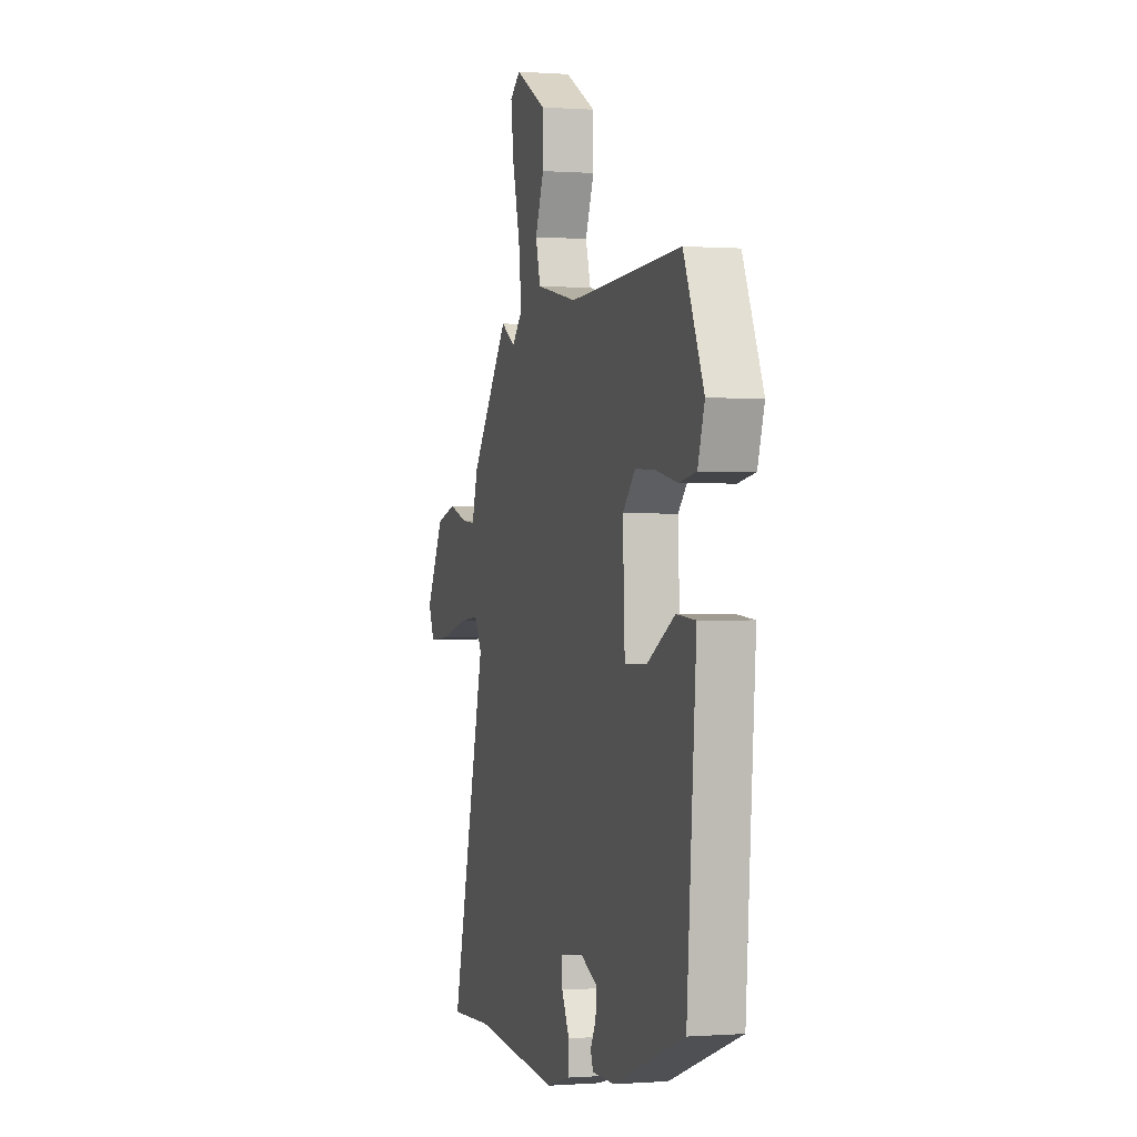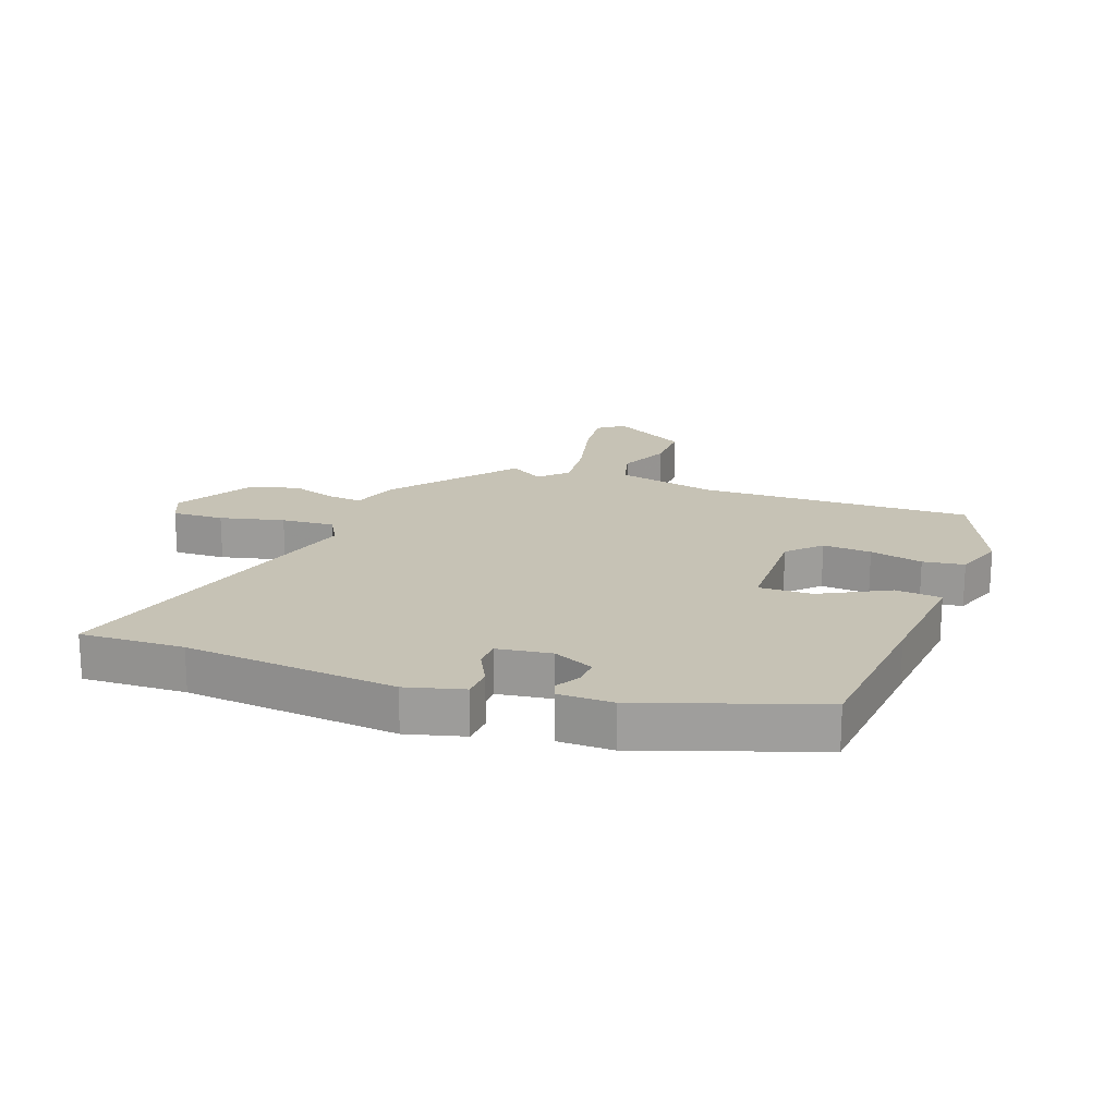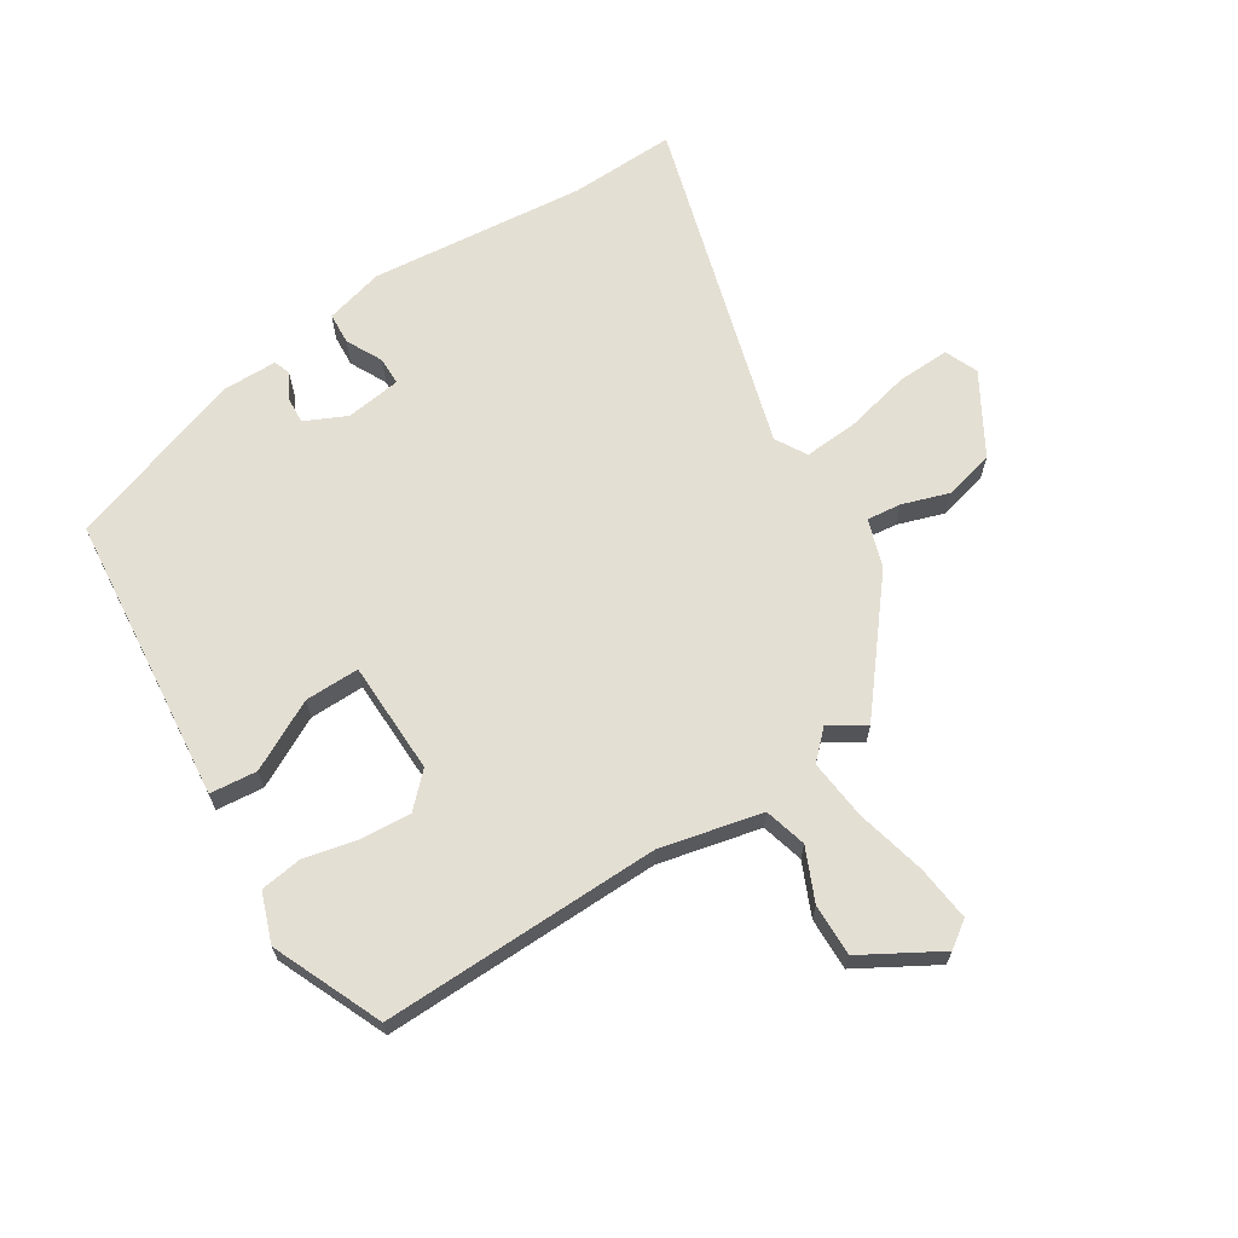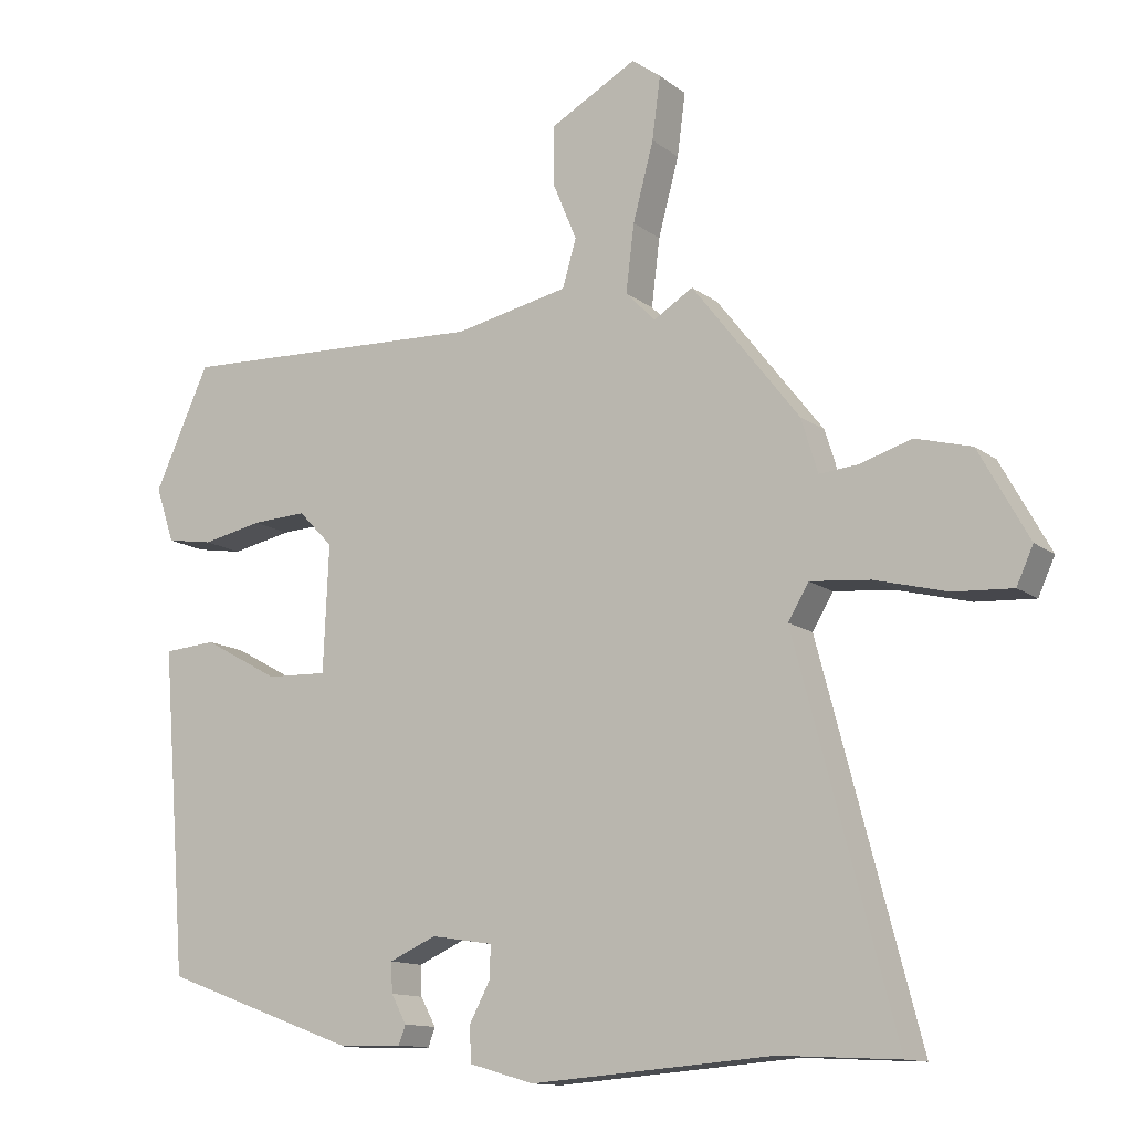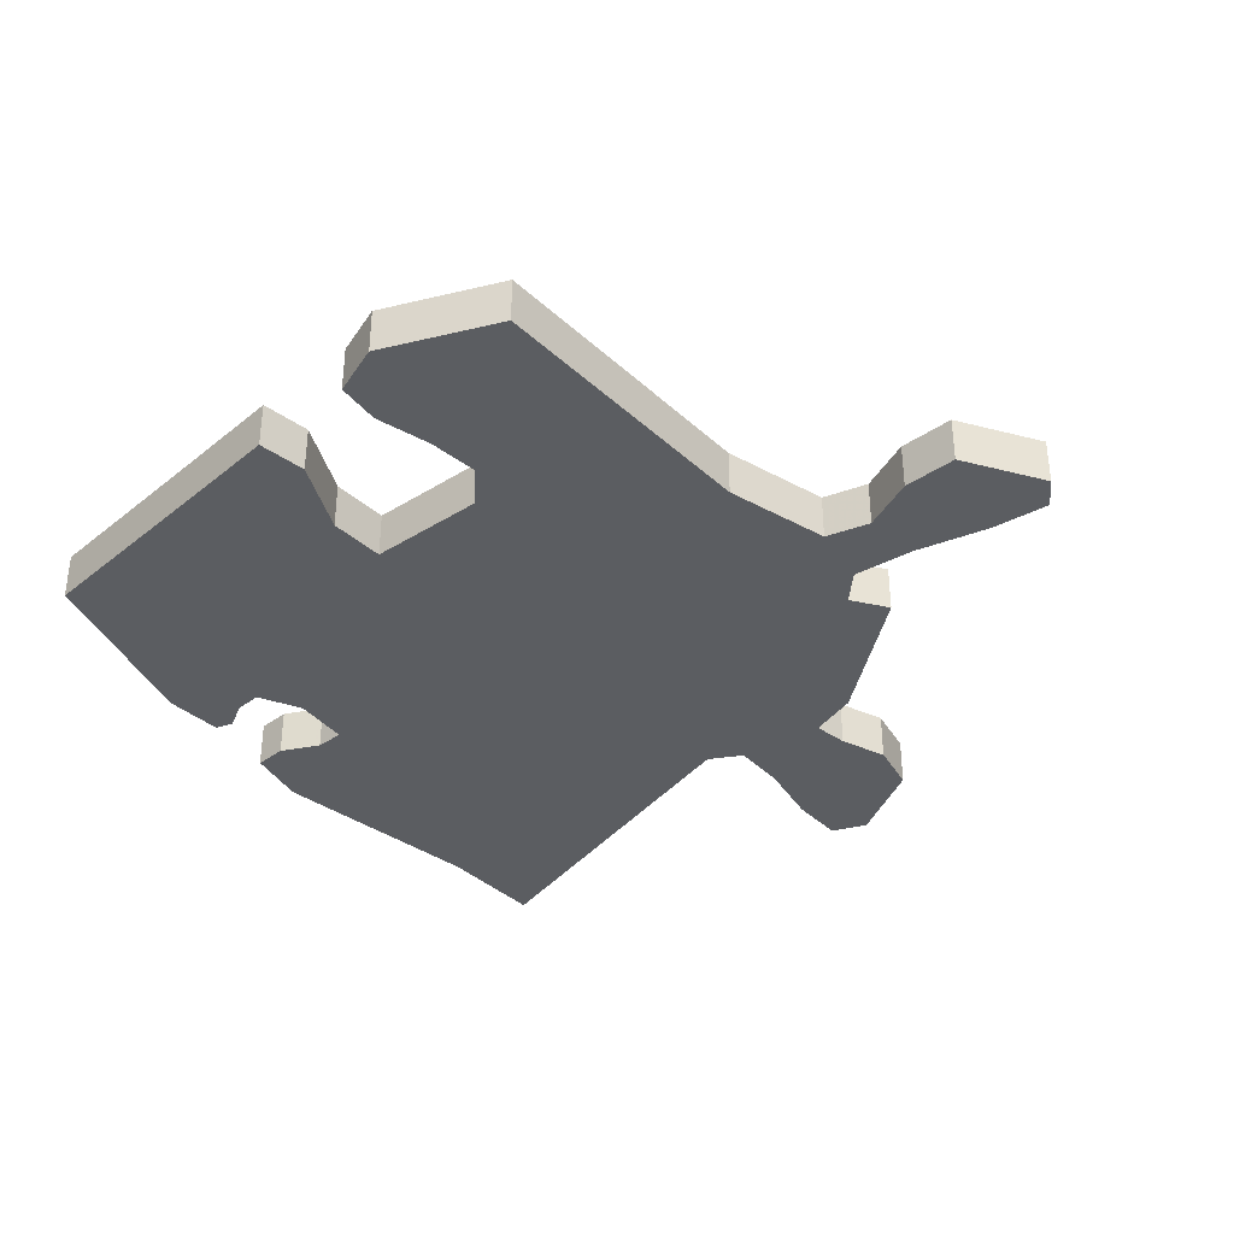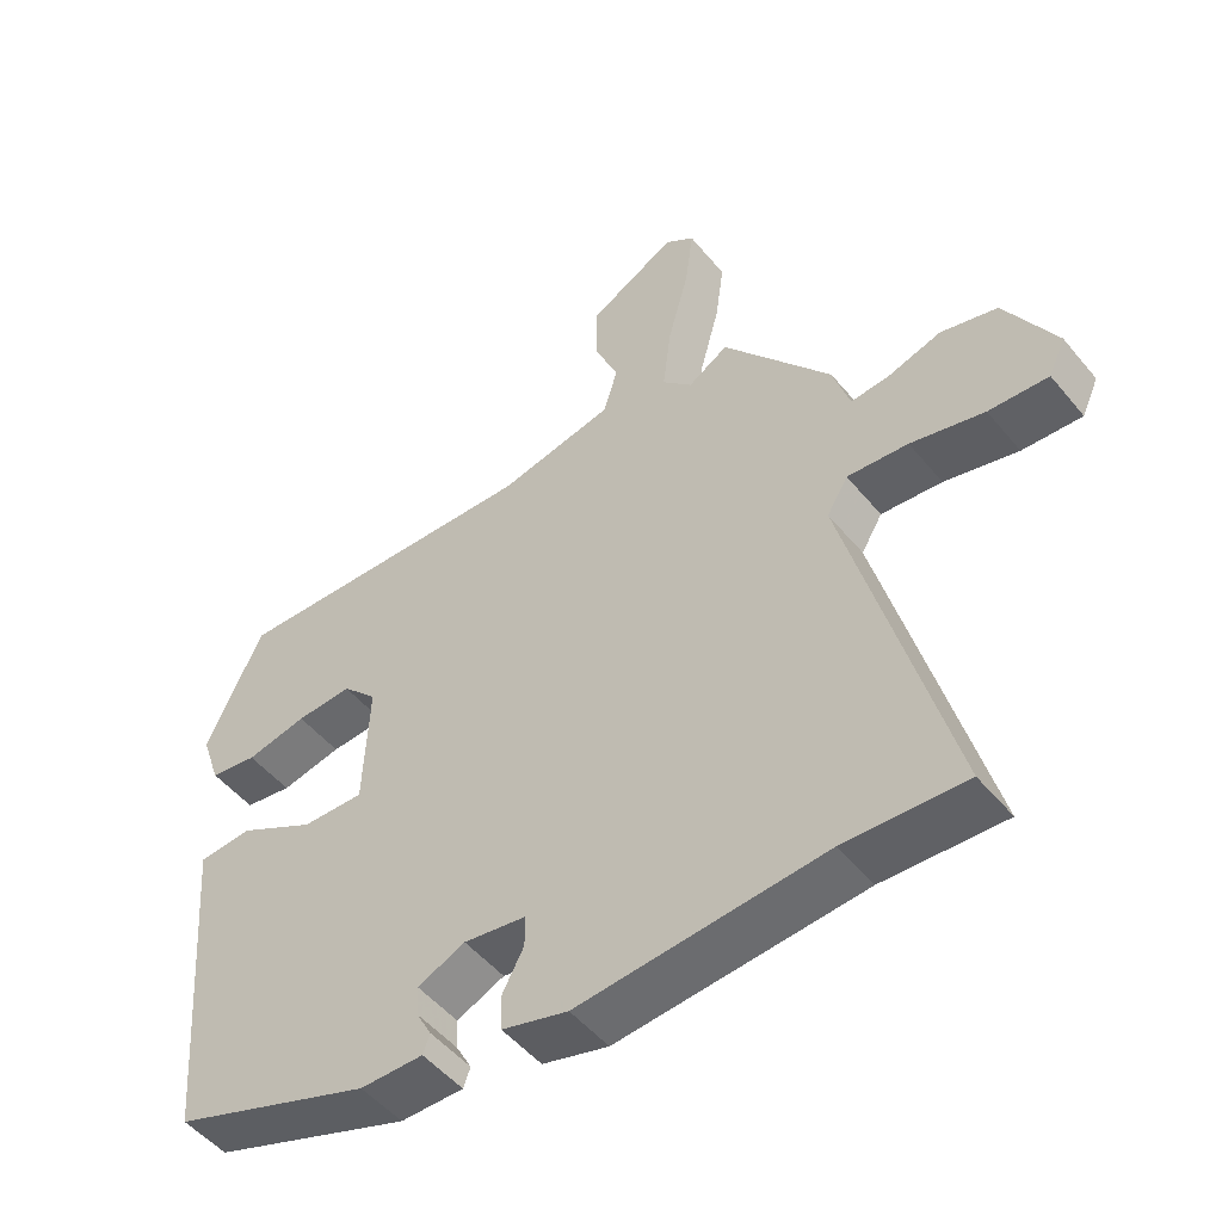
<metadata>
{"format":"obj","ext":"obj","renderer":"f3d","projection":"perspective","resolution":1024,"background":"white","views":[{"elev":-0.0,"azim":-105.7,"up":"+Z"},{"elev":18.9,"azim":-158.9,"up":"+Y"},{"elev":66.4,"azim":-31.2,"up":"+Y"},{"elev":-12.7,"azim":31.2,"up":"+Z"},{"elev":-35.8,"azim":-47.8,"up":"+Y"},{"elev":-50.7,"azim":38.1,"up":"+Z"}]}
</metadata>
<code>
v -0.454 0.07 0.521
v -0.004 0.07 0.502
v 0.161 0.07 0.536
v 0.181 0.07 0.604
v 0.146 0.07 0.688
v 0.146 0.07 0.773
v 0.272 0.07 0.842
v 0.314 0.07 0.811
v 0.302 0.07 0.721
v 0.272 0.07 0.609
v 0.26 0.07 0.512
v 0.303 0.07 0.468
v 0.36 0.07 0.503
v 0.515 0.07 0.303
v 0.539 0.07 0.225
v 0.595 0.07 0.23
v 0.67 0.07 0.253
v 0.751 0.07 0.231
v 0.823 0.07 0.101
v 0.799 0.07 0.048
v 0.714 0.07 0.053
v 0.609 0.07 0.08
v 0.522 0.07 0.088
v 0.492 0.07 0.038
v 0.636 0.07 -0.507
v 0.465 0.07 -0.498
v 0.115 0.07 -0.525
v 0.021 0.07 -0.498
v 0.019 0.07 -0.447
v 0.05 0.07 -0.389
v 0.05 0.07 -0.344
v -0.039 0.07 -0.33
v -0.107 0.07 -0.36
v -0.105 0.07 -0.403
v -0.083 0.07 -0.444
v -0.093 0.07 -0.471
v -0.183 0.07 -0.47
v -0.468 0.07 -0.366
v -0.489 0.07 -0.097
v -0.505 0.07 0.101
v -0.429 0.07 0.107
v -0.318 0.07 0.046
v -0.23 0.07 0.043
v -0.222 0.07 0.225
v -0.272 0.07 0.277
v -0.352 0.07 0.273
v -0.439 0.07 0.255
v -0.507 0.07 0.266
v -0.534 0.07 0.346
v -0.454 0 0.521
v -0.004 0 0.502
v 0.161 0 0.536
v 0.181 0 0.604
v 0.146 0 0.688
v 0.146 0 0.773
v 0.272 0 0.842
v 0.314 0 0.811
v 0.302 0 0.721
v 0.272 0 0.609
v 0.26 0 0.512
v 0.303 0 0.468
v 0.36 0 0.503
v 0.515 0 0.303
v 0.539 0 0.225
v 0.595 0 0.23
v 0.67 0 0.253
v 0.751 0 0.231
v 0.823 0 0.101
v 0.799 0 0.048
v 0.714 0 0.053
v 0.609 0 0.08
v 0.522 0 0.088
v 0.492 0 0.038
v 0.636 0 -0.507
v 0.465 0 -0.498
v 0.115 0 -0.525
v 0.021 0 -0.498
v 0.019 0 -0.447
v 0.05 0 -0.389
v 0.05 0 -0.344
v -0.039 0 -0.33
v -0.107 0 -0.36
v -0.105 0 -0.403
v -0.083 0 -0.444
v -0.093 0 -0.471
v -0.183 0 -0.47
v -0.468 0 -0.366
v -0.489 0 -0.097
v -0.505 0 0.101
v -0.429 0 0.107
v -0.318 0 0.046
v -0.23 0 0.043
v -0.222 0 0.225
v -0.272 0 0.277
v -0.352 0 0.273
v -0.439 0 0.255
v -0.507 0 0.266
v -0.534 0 0.346
f 46 47 48 49
f 45 46 49 1
f 44 45 1 2
f 43 44 2 3
f 39 40 41 42
f 39 42 43
f 38 39 43
f 37 38 43 3
f 34 35 36 37
f 33 34 37
f 27 28 29 30
f 26 27 30 31
f 24 25 26 31
f 23 24 31 32
f 19 20 21 22
f 19 22 23
f 16 17 18 19
f 15 16 19 23
f 12 13 14 15
f 11 12 15 23
f 7 8 9 10
f 7 10 11
f 4 5 6 7
f 3 4 7 11
f 33 37 3 11
f 11 23 32 33
f 98 97 96 95
f 50 98 95 94
f 51 50 94 93
f 52 51 93 92
f 91 90 89 88
f 92 91 88
f 92 88 87
f 52 92 87 86
f 86 85 84 83
f 86 83 82
f 79 78 77 76
f 80 79 76 75
f 80 75 74 73
f 81 80 73 72
f 71 70 69 68
f 72 71 68
f 68 67 66 65
f 72 68 65 64
f 64 63 62 61
f 72 64 61 60
f 59 58 57 56
f 60 59 56
f 56 55 54 53
f 60 56 53 52
f 60 52 86 82
f 82 81 72 60
f 1 50 51 2
f 2 51 52 3
f 3 52 53 4
f 4 53 54 5
f 5 54 55 6
f 6 55 56 7
f 7 56 57 8
f 8 57 58 9
f 9 58 59 10
f 10 59 60 11
f 11 60 61 12
f 12 61 62 13
f 13 62 63 14
f 14 63 64 15
f 15 64 65 16
f 16 65 66 17
f 17 66 67 18
f 18 67 68 19
f 19 68 69 20
f 20 69 70 21
f 21 70 71 22
f 22 71 72 23
f 23 72 73 24
f 24 73 74 25
f 25 74 75 26
f 26 75 76 27
f 27 76 77 28
f 28 77 78 29
f 29 78 79 30
f 30 79 80 31
f 31 80 81 32
f 32 81 82 33
f 33 82 83 34
f 34 83 84 35
f 35 84 85 36
f 36 85 86 37
f 37 86 87 38
f 38 87 88 39
f 39 88 89 40
f 40 89 90 41
f 41 90 91 42
f 42 91 92 43
f 43 92 93 44
f 44 93 94 45
f 45 94 95 46
f 46 95 96 47
f 47 96 97 48
f 48 97 98 49
f 49 98 50 1

</code>
